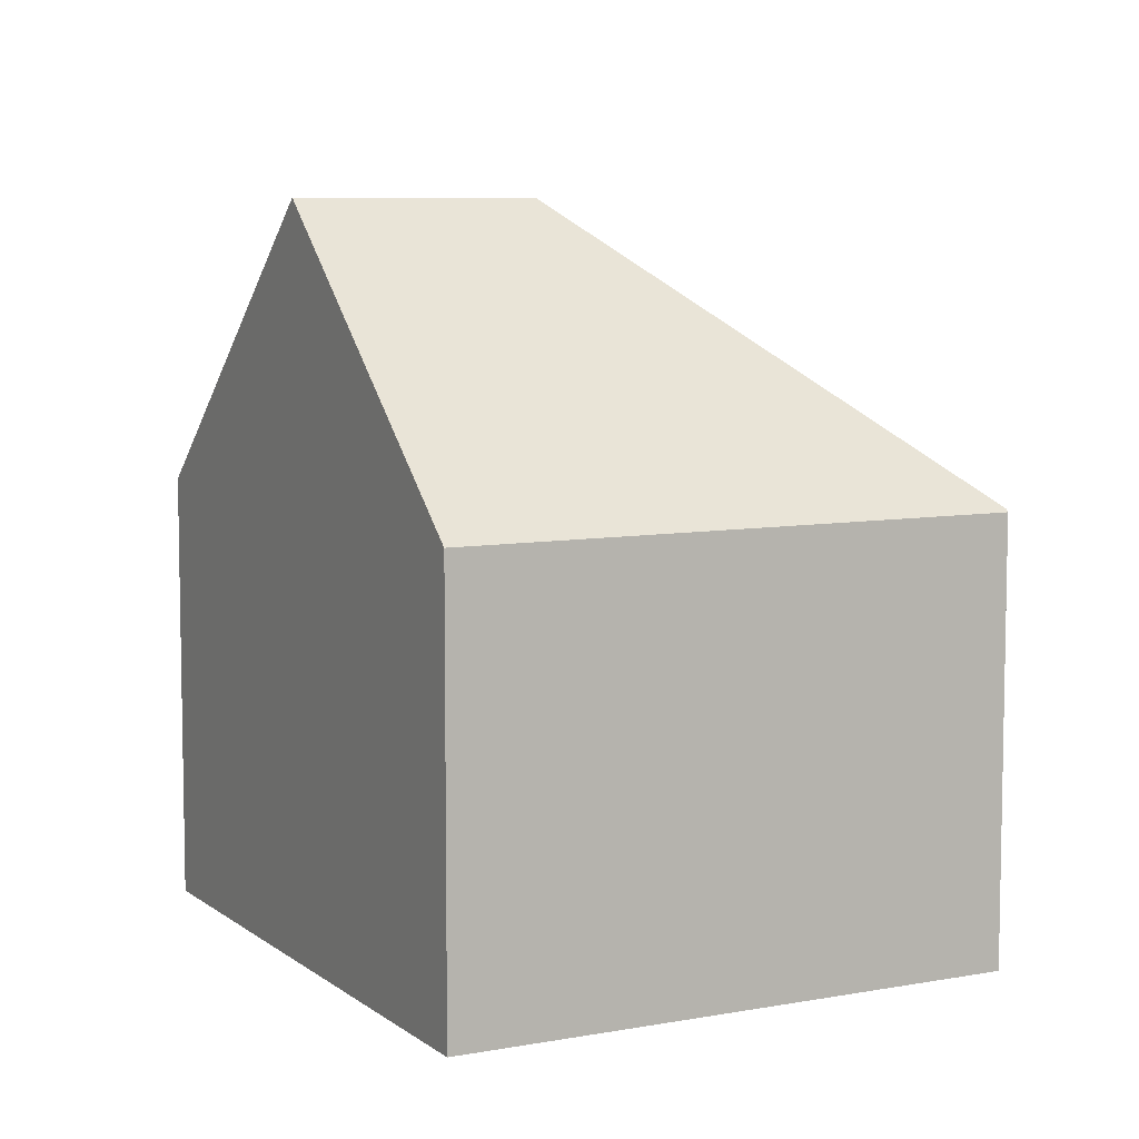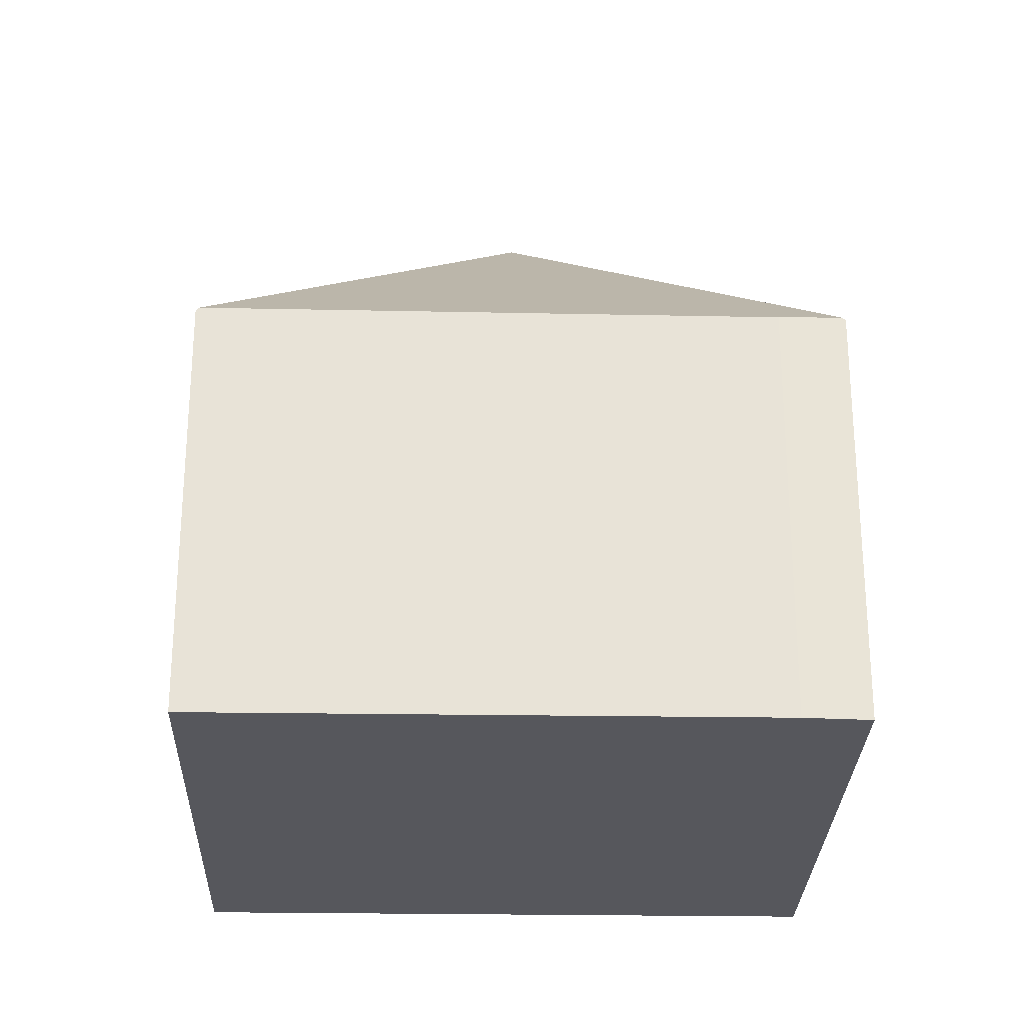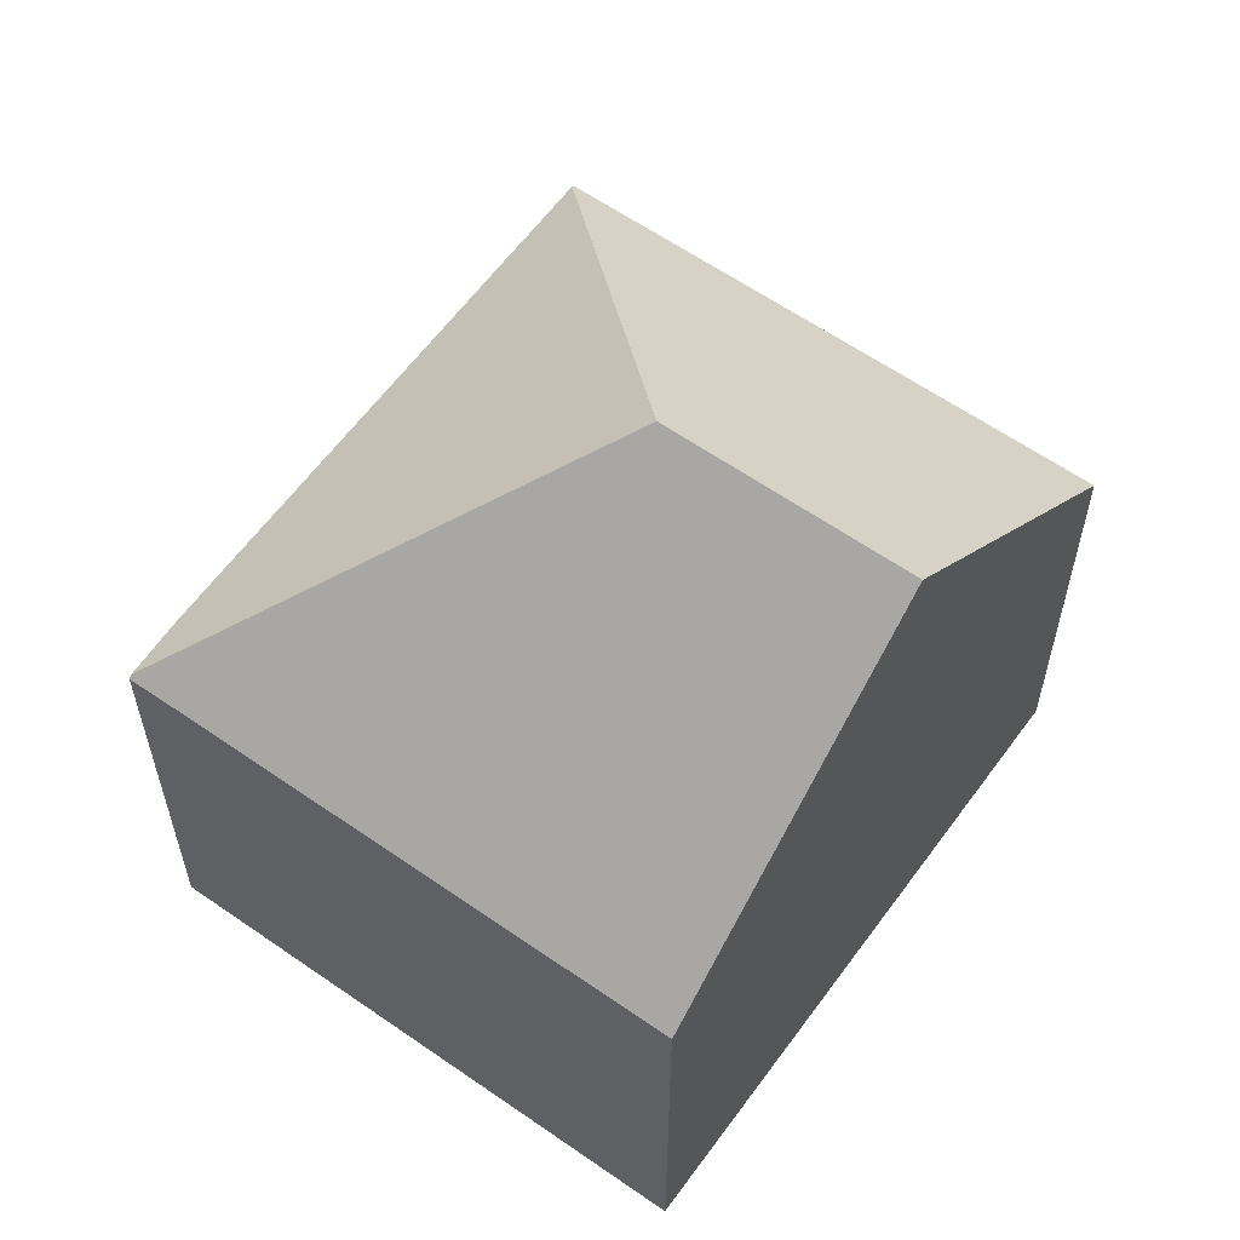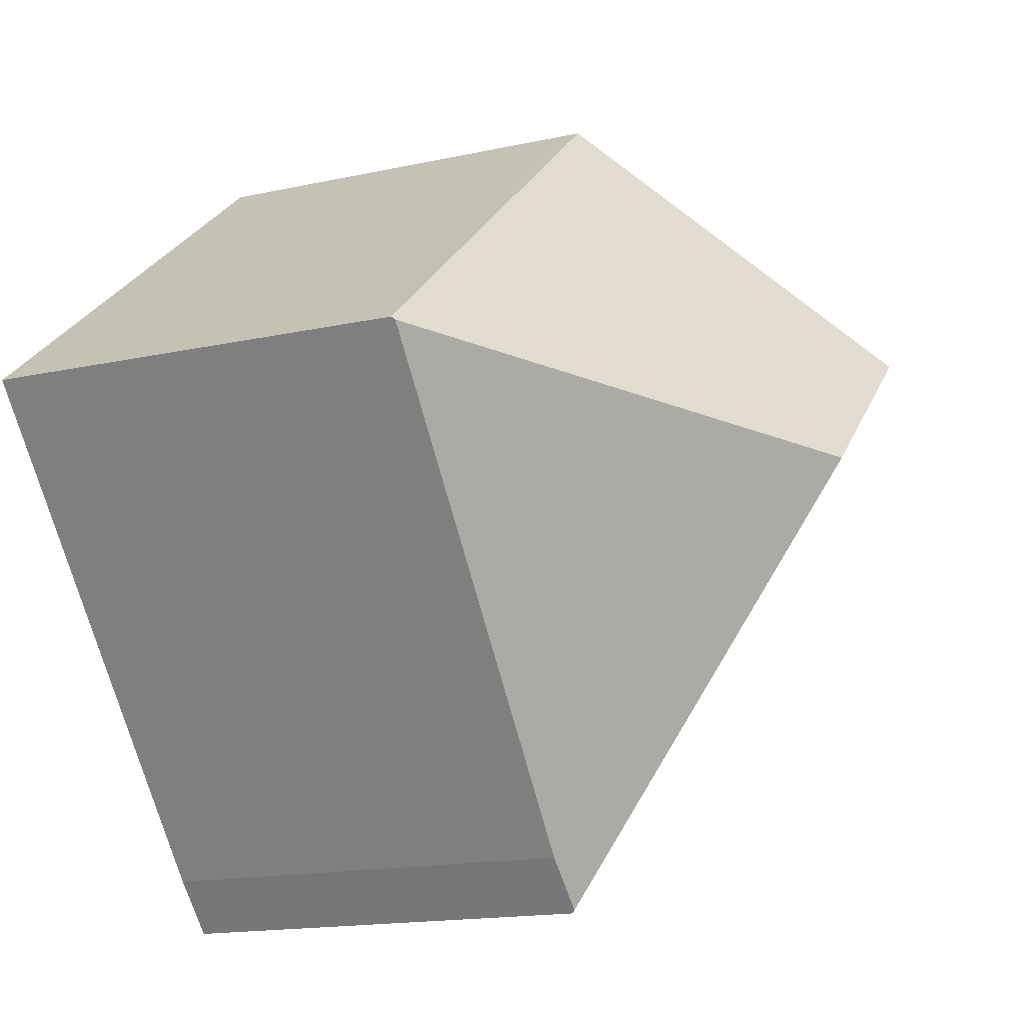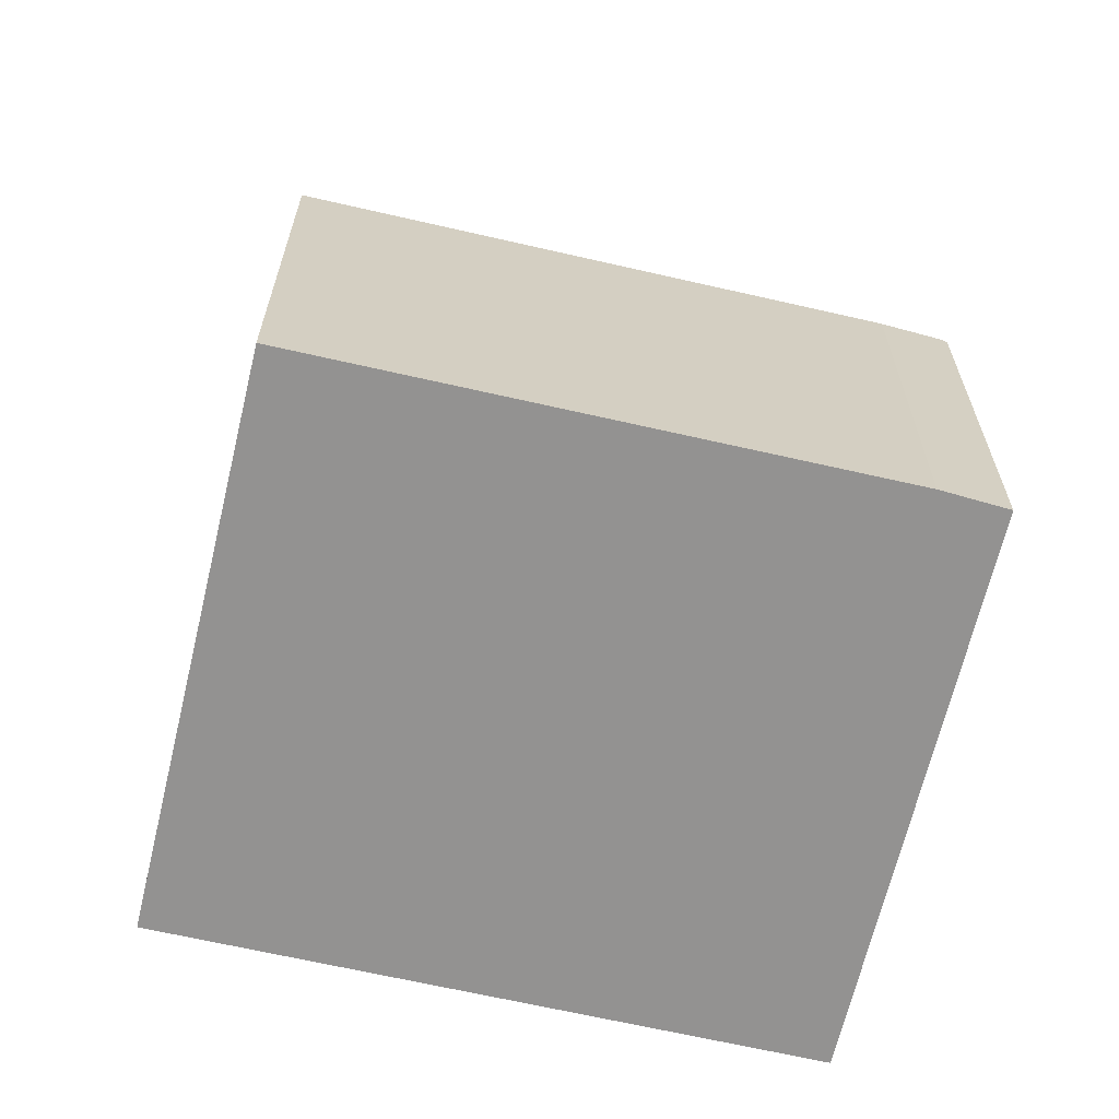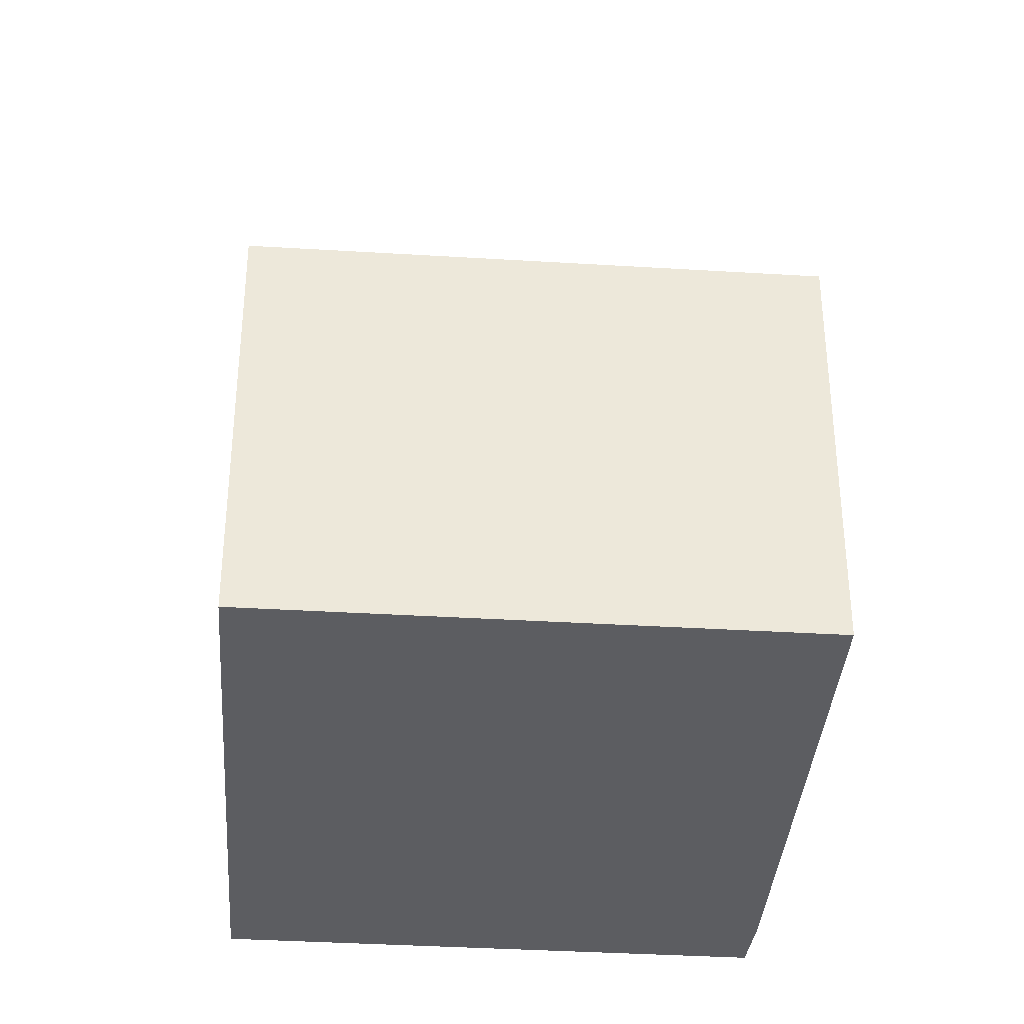
<metadata>
{"format":"obj","ext":"obj","renderer":"f3d","projection":"perspective","resolution":1024,"background":"white","views":[{"elev":7.5,"azim":11.7,"up":"+Y"},{"elev":-27.5,"azim":127.8,"up":"+Y"},{"elev":60.7,"azim":-104.9,"up":"+Y"},{"elev":-15.9,"azim":114.7,"up":"+Z"},{"elev":-66.4,"azim":116.2,"up":"+Y"},{"elev":-36.4,"azim":35.0,"up":"+Y"}]}
</metadata>
<code>
v  7.242 7.153 -6.006
v  6.565 11.89 1.526
v  7.283 7.206 -5.961
v  6.437 7.159 -5.332
v  0 7.166 4.388e-16
v  3.385 11.89 4.155
v  8.002 7.159 -5.173
v  14.03 7.209 2.243
v  14.07 7.159 2.287
v  6.776 7.159 8.316
v  7.242 3.678e-16 -6.006
v  0 0 0
v  6.437 3.265e-16 -5.332
v  3.385 -2.544e-16 4.155
v  6.776 -5.092e-16 8.316
v  14.07 -1.4e-16 2.287
v  7.283 3.65e-16 -5.961
v  8.002 3.168e-16 -5.173
v  14.03 -1.373e-16 2.243
g defaultobject
f 1 2 3
f 2 1 4
f 2 4 5
f 2 5 6
f 2 7 3
f 7 2 8
f 9 6 10
f 6 9 2
f 2 9 8
f 11 4 1
f 4 11 5
f 5 11 12
f 12 11 13
f 5 10 6
f 10 5 12
f 10 12 14
f 10 14 15
f 15 9 10
f 9 15 16
f 7 1 3
f 1 7 11
f 11 7 17
f 17 7 18
f 9 7 8
f 7 9 16
f 7 16 18
f 18 16 19
f 14 16 15
f 16 14 12
f 16 12 13
f 16 13 19
f 19 13 18
f 18 13 17
f 17 13 11

</code>
